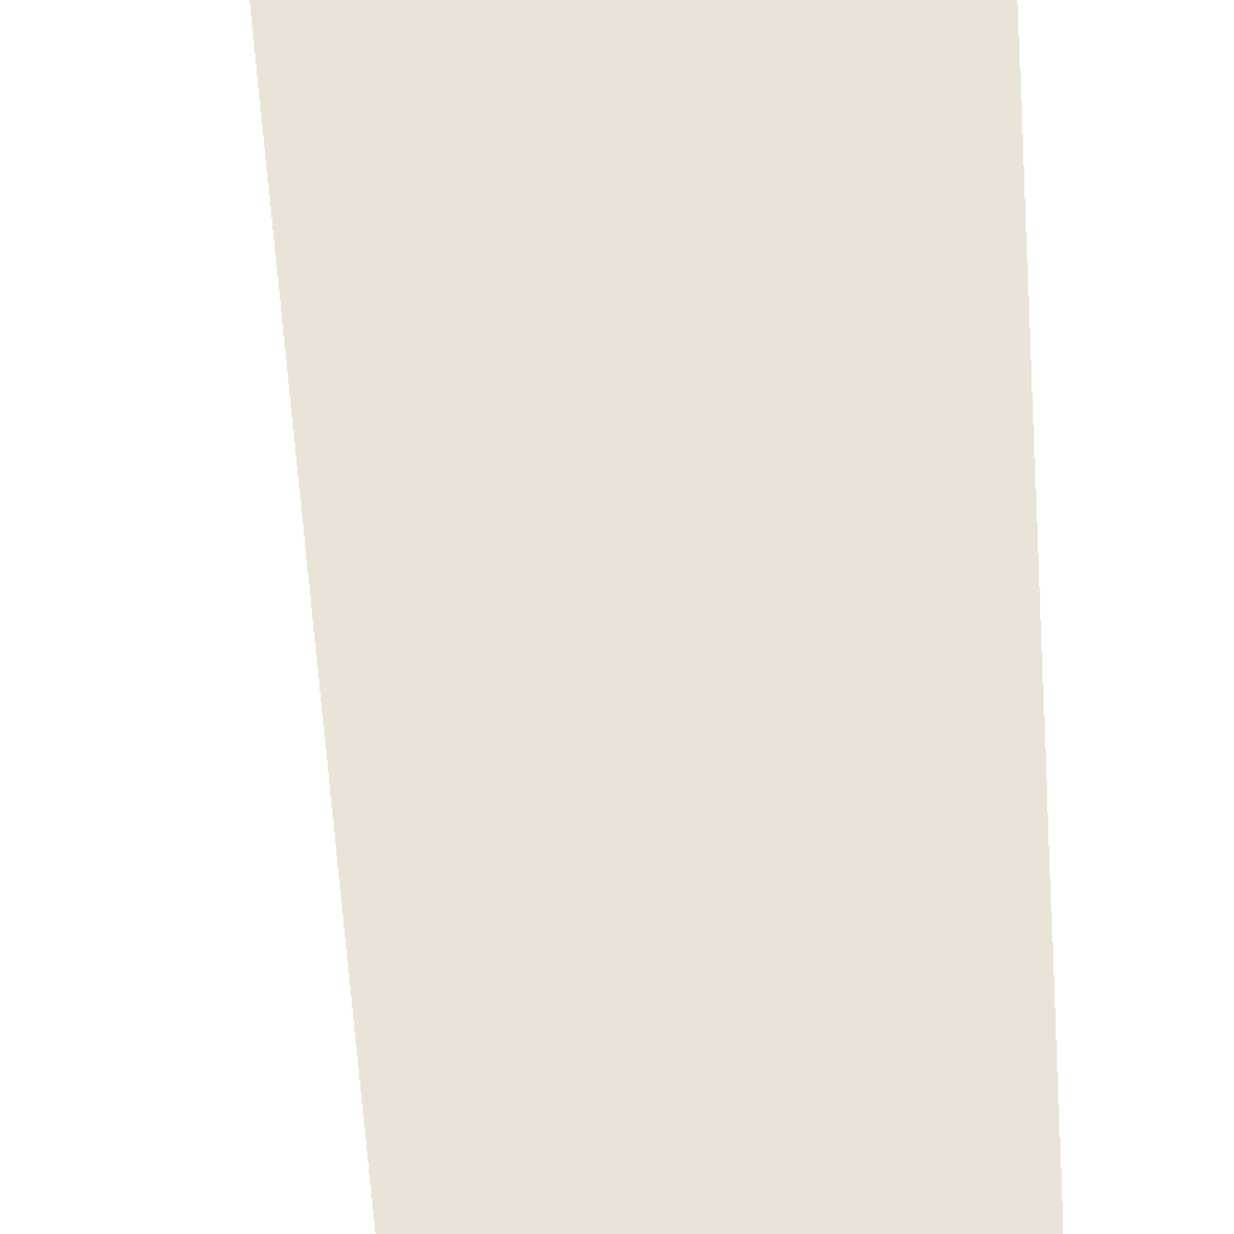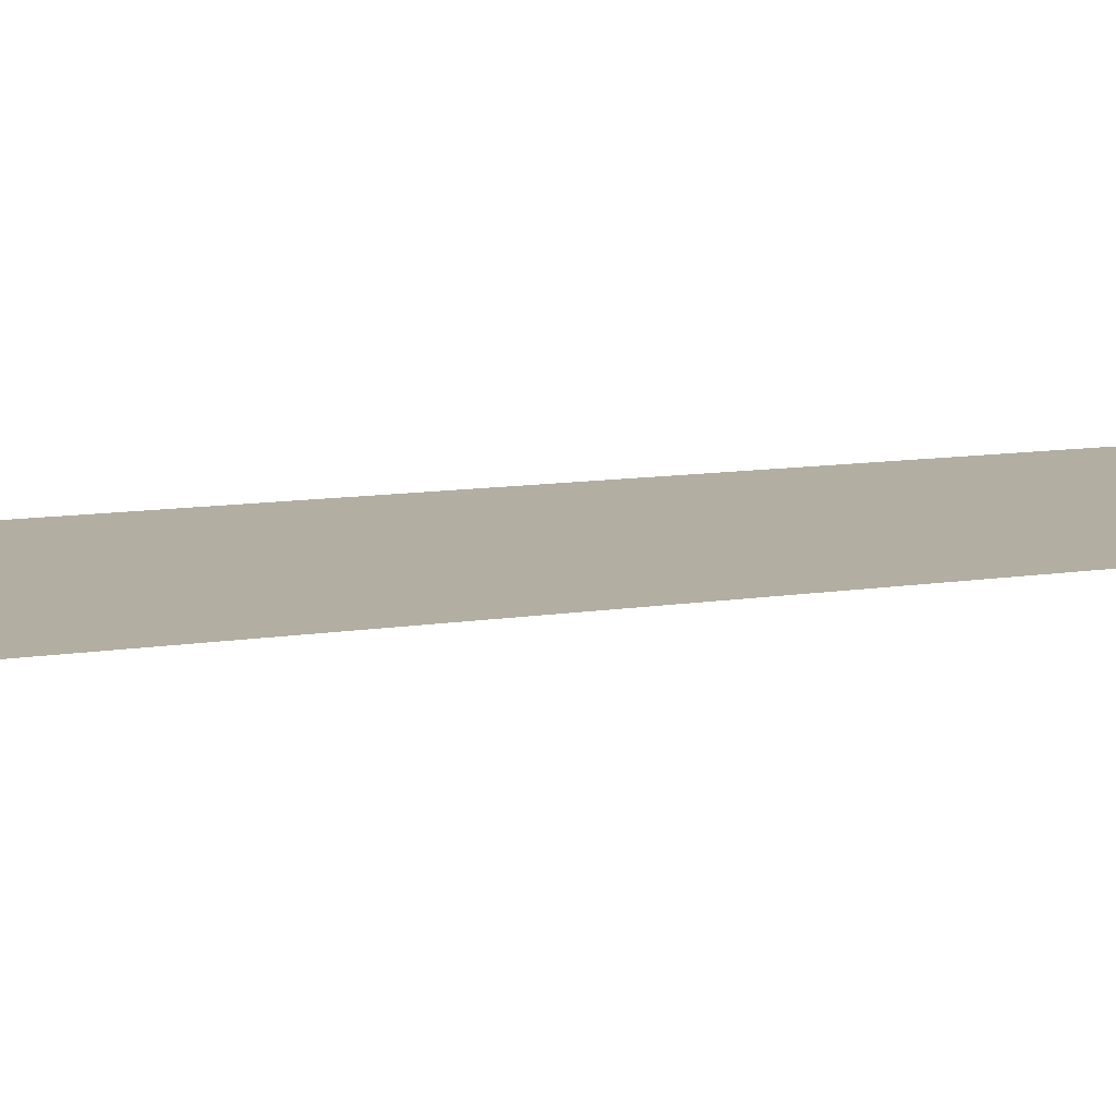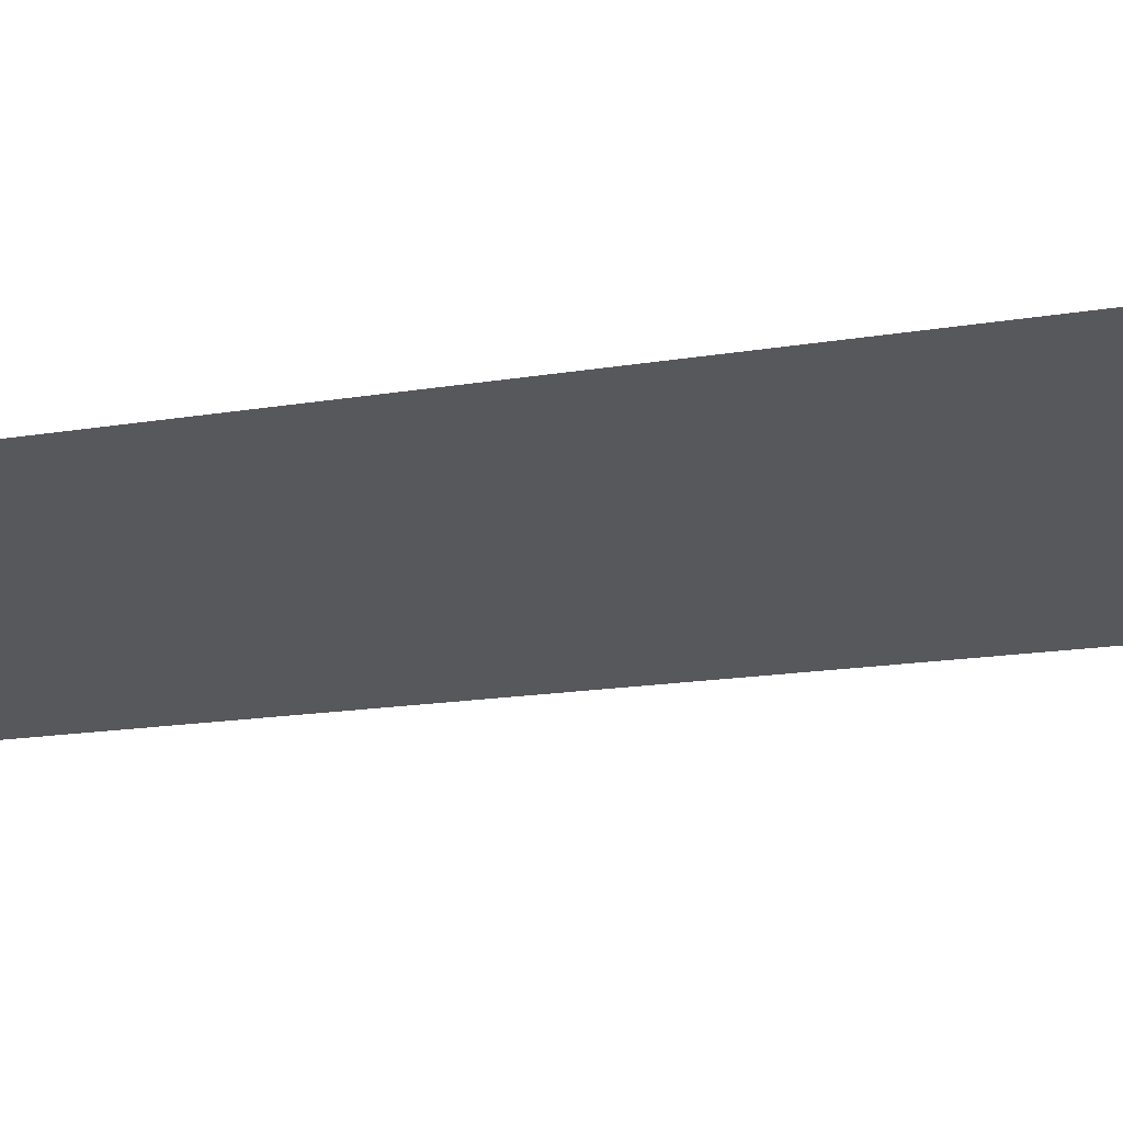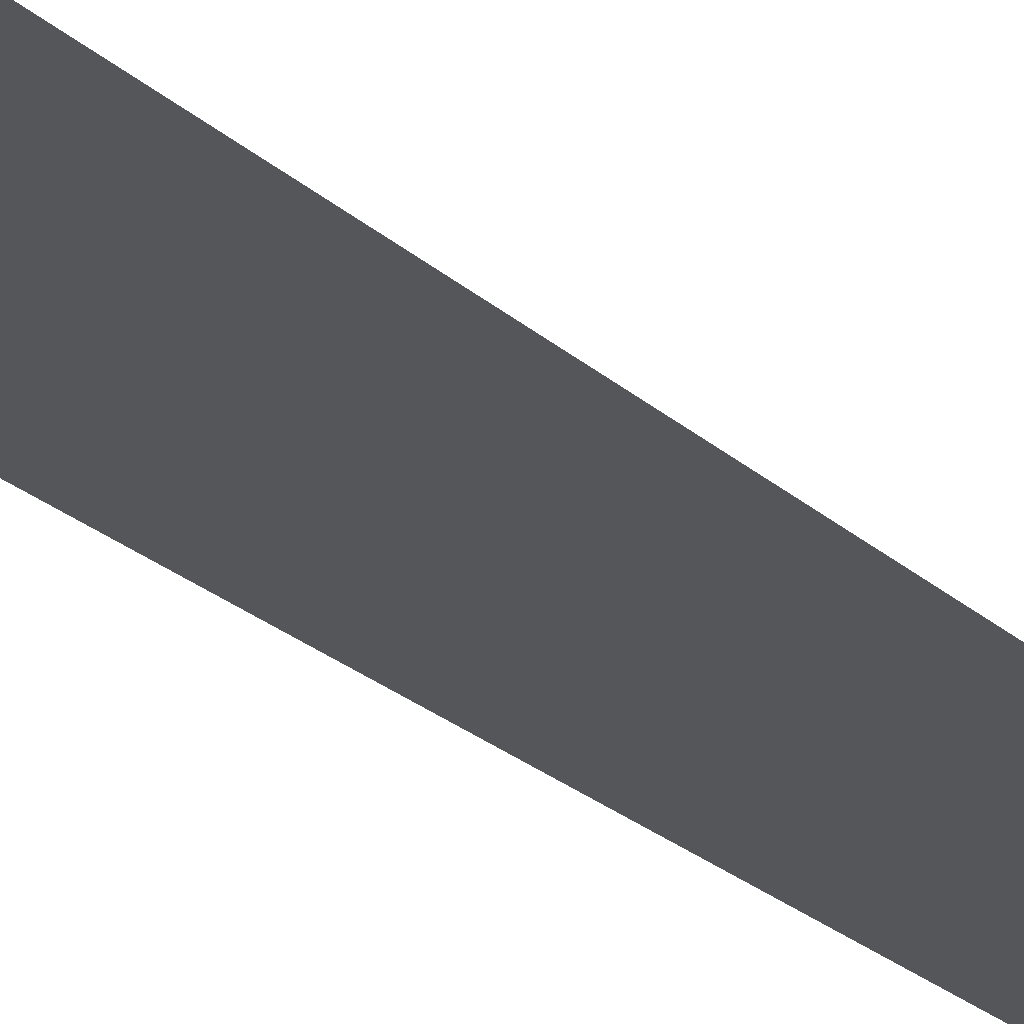
<metadata>
{"format":"obj","ext":"obj","renderer":"f3d","projection":"perspective","resolution":1024,"background":"white","views":[{"elev":61.2,"azim":-1.6,"up":"+Z"},{"elev":10.7,"azim":-109.8,"up":"+Z"},{"elev":-28.1,"azim":103.9,"up":"+Z"},{"elev":-26.0,"azim":-141.4,"up":"+Z"}]}
</metadata>
<code>
o 3dw.52d8d0a55b5b593188fb7d9c2bb964c5/Model/mesh1/mesh1-geometry/material_1/component_0#mesh1-geometry
v -0.4542 0.4386 0.5177
v -0.4527 0.4155 0.5177
v -0.4527 0.4551 0.5177
v -0.4527 0.4551 0.5177
v -0.4527 0.4155 0.5177
v -0.4542 0.4386 0.5177
f 1 2 3
f 4 5 6

</code>
